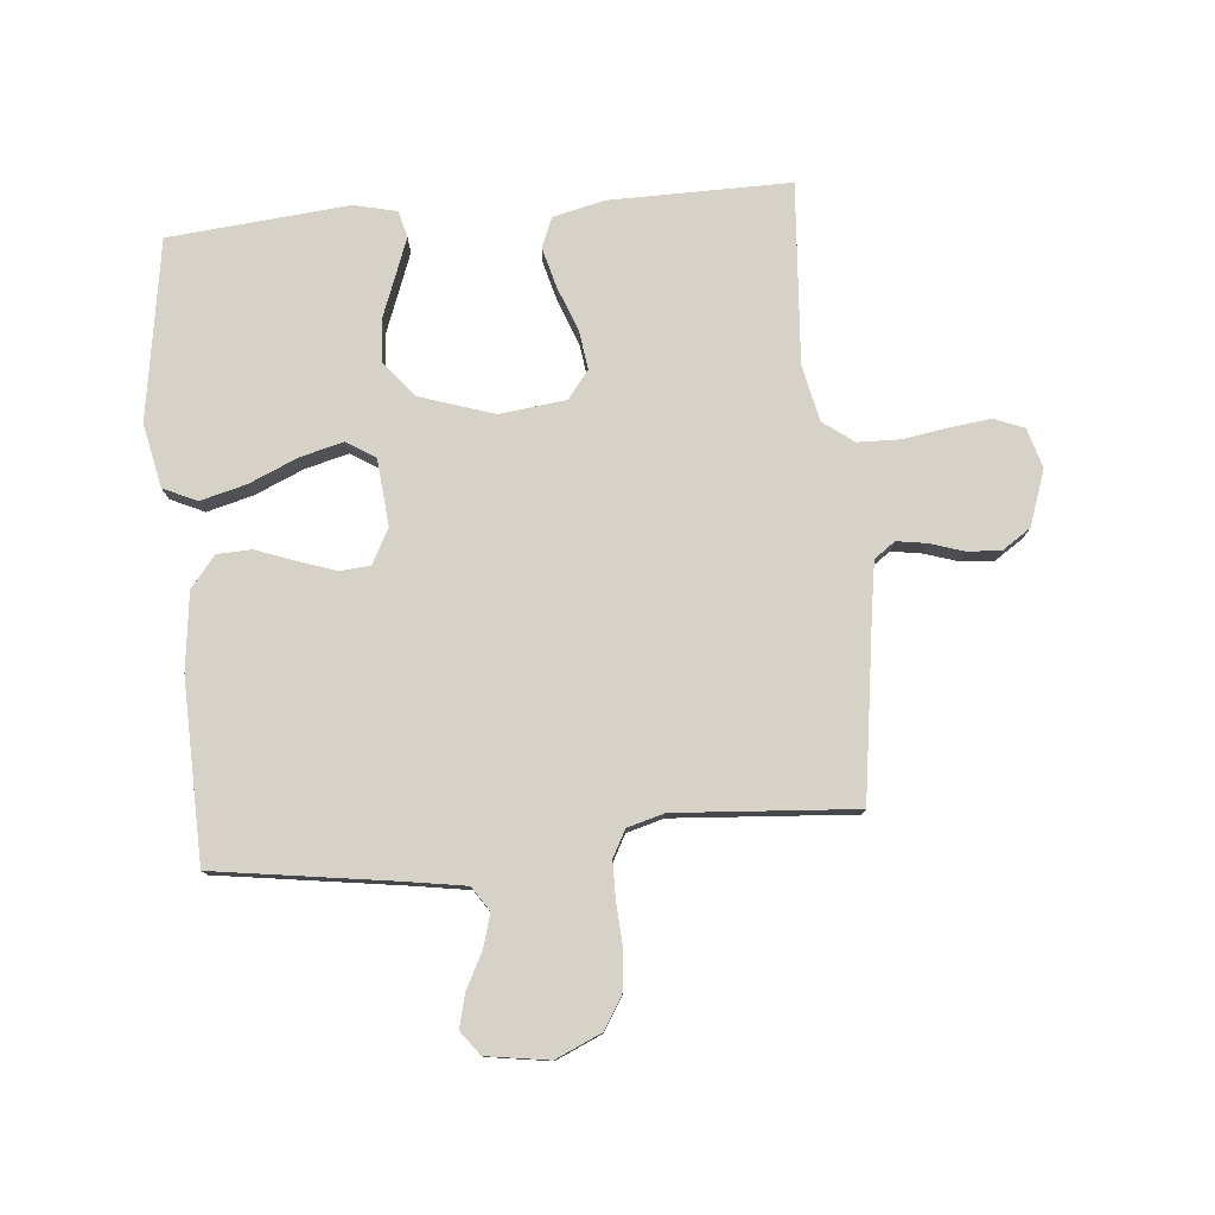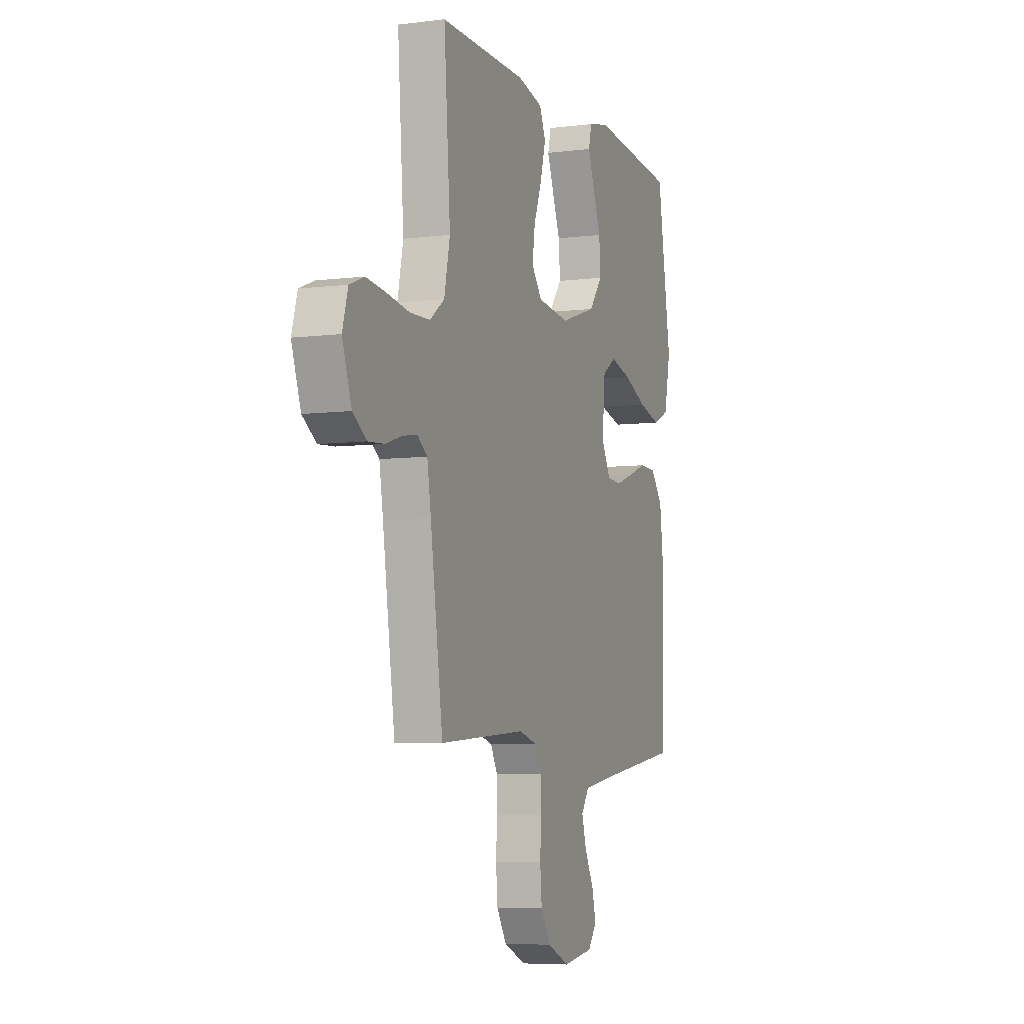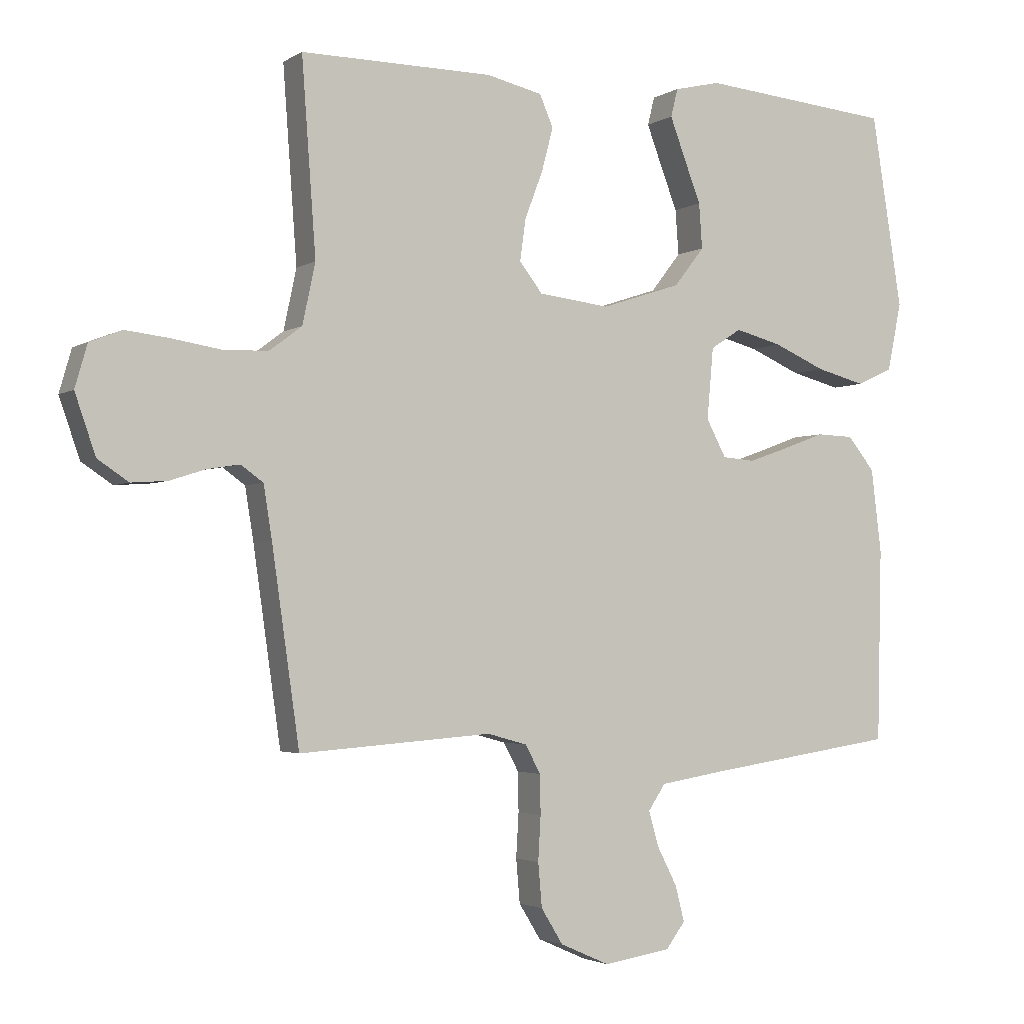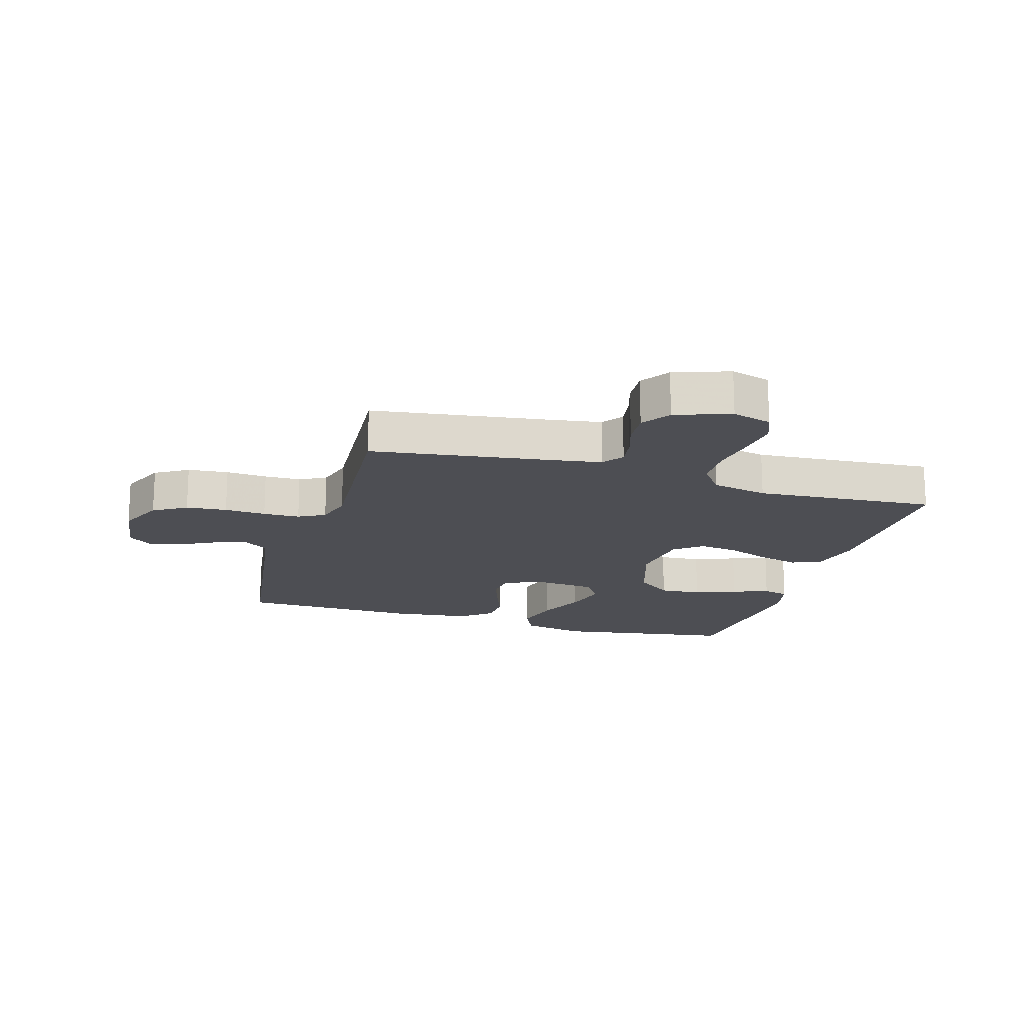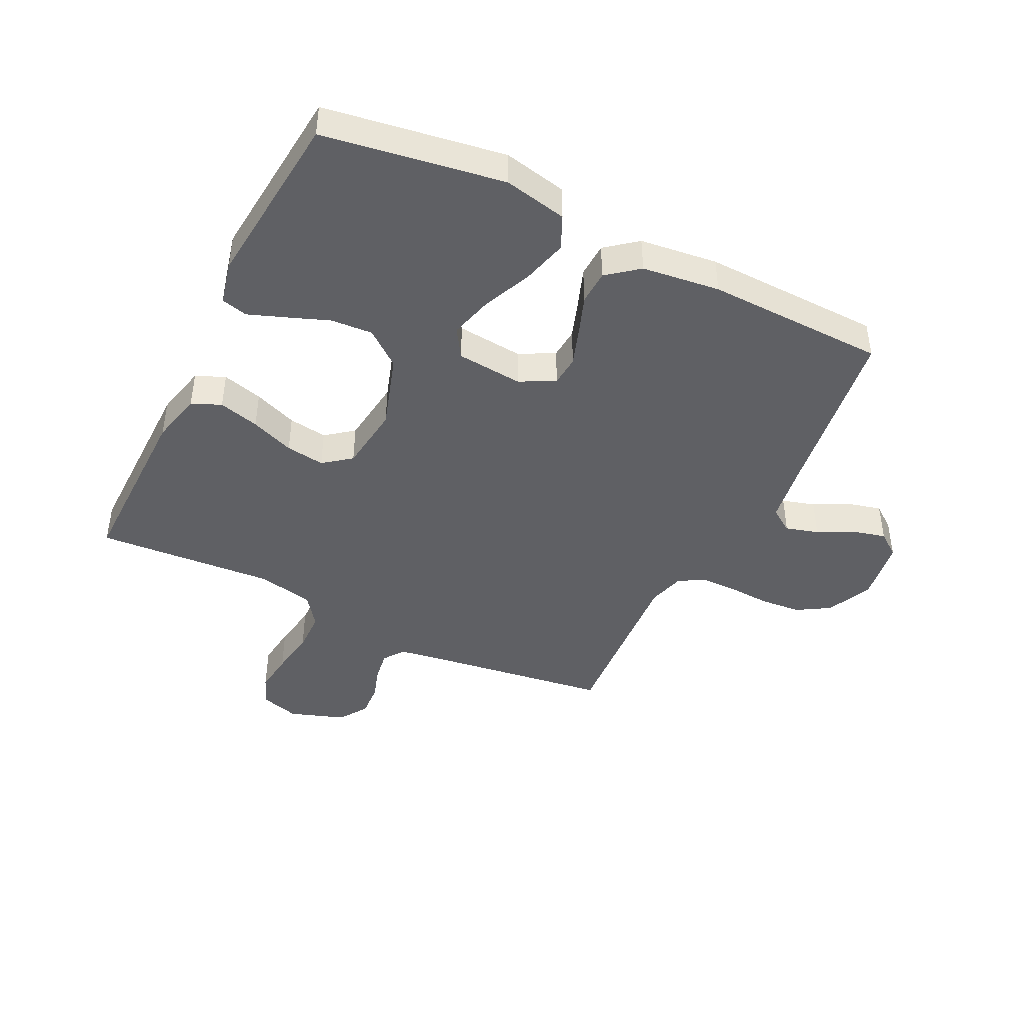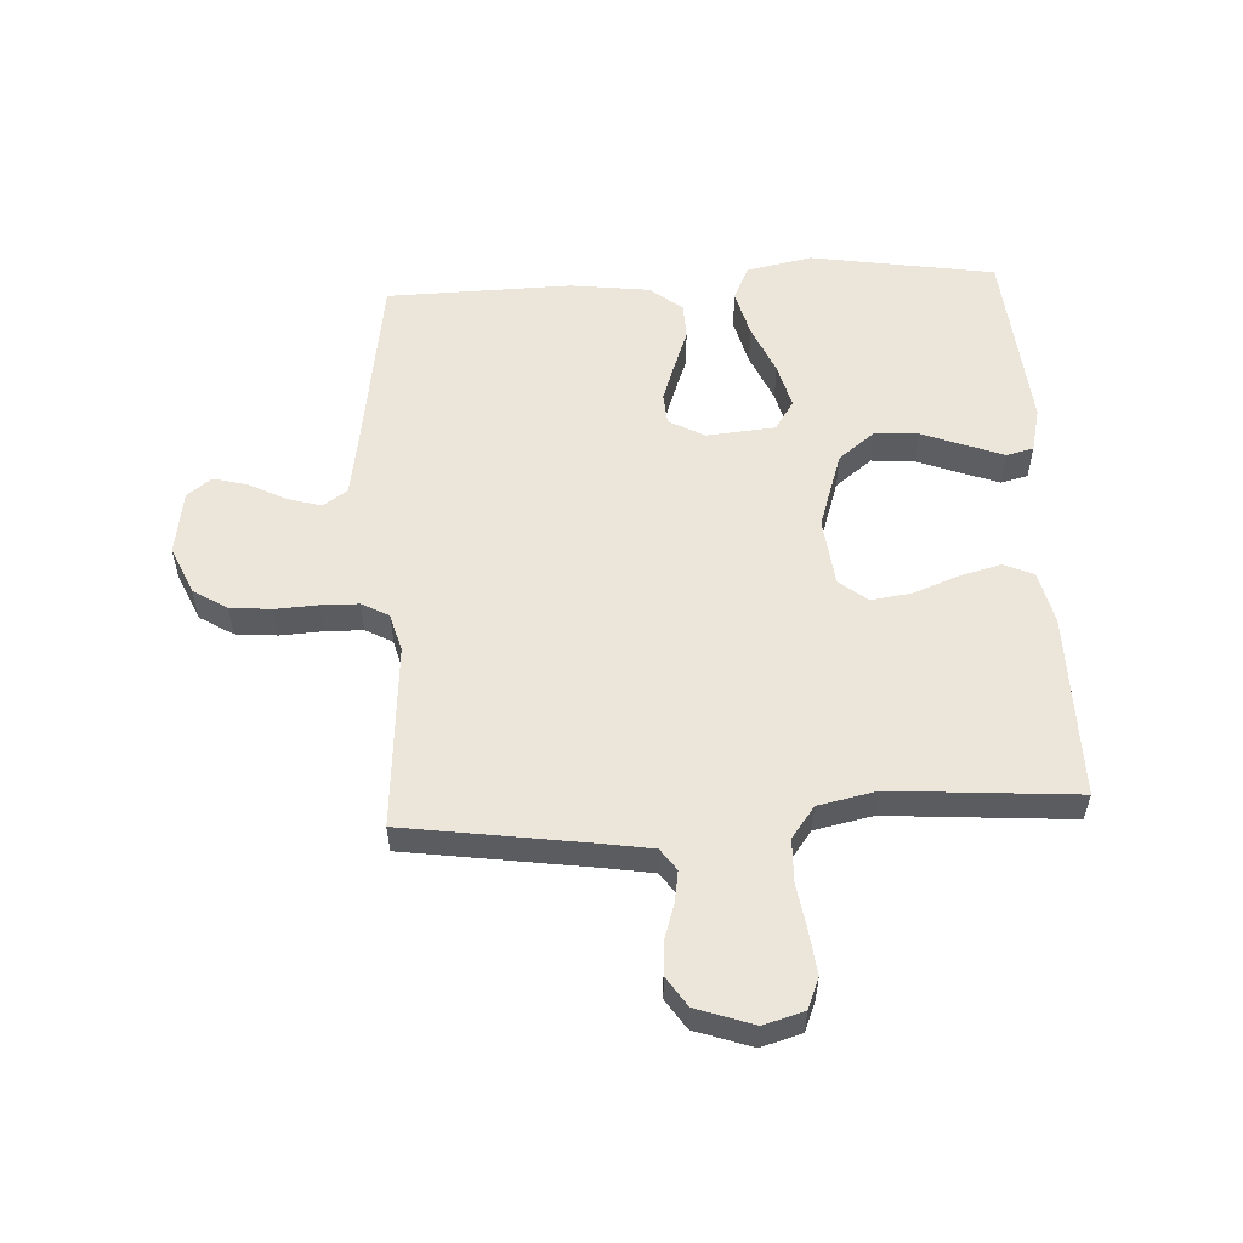
<metadata>
{"format":"obj","ext":"obj","renderer":"f3d","projection":"perspective","resolution":1024,"background":"white","views":[{"elev":78.4,"azim":174.7,"up":"+Y"},{"elev":-6.3,"azim":-69.3,"up":"+Z"},{"elev":-2.7,"azim":-27.7,"up":"+Z"},{"elev":-17.3,"azim":-106.7,"up":"+Y"},{"elev":-43.6,"azim":63.6,"up":"+Y"},{"elev":55.4,"azim":-93.0,"up":"+Y"}]}
</metadata>
<code>
v 0.5 0.07 0.5
v 0.548 0.07 0.2
v 0.526 0.07 0.094
v 0.47 0.07 0.068
v 0.393 0.07 0.088
v 0.312 0.07 0.123
v 0.239 0.07 0.142
v 0.191 0.07 0.111
v 0.181 0.07 0
v 0.212 0.07 -0.058
v 0.263 0.07 -0.062
v 0.326 0.07 -0.04
v 0.391 0.07 -0.016
v 0.449 0.07 -0.018
v 0.491 0.07 -0.07
v 0.507 0.07 -0.2
v 0.5 0.07 -0.5
v 0.2 0.07 -0.544
v 0.101 0.07 -0.56
v 0.074 0.07 -0.6
v 0.09 0.07 -0.655
v 0.121 0.07 -0.715
v 0.135 0.07 -0.77
v 0.105 0.07 -0.81
v 0 0.07 -0.826
v -0.077 0.07 -0.792
v -0.111 0.07 -0.737
v -0.117 0.07 -0.669
v -0.113 0.07 -0.6
v -0.114 0.07 -0.539
v -0.138 0.07 -0.495
v -0.2 0.07 -0.478
v -0.5 0.07 -0.5
v -0.543 0.07 -0.2
v -0.556 0.07 -0.119
v -0.591 0.07 -0.094
v -0.641 0.07 -0.102
v -0.697 0.07 -0.12
v -0.753 0.07 -0.124
v -0.801 0.07 -0.092
v -0.833 0.07 0
v -0.814 0.07 0.066
v -0.764 0.07 0.086
v -0.695 0.07 0.078
v -0.619 0.07 0.066
v -0.549 0.07 0.068
v -0.498 0.07 0.106
v -0.478 0.07 0.2
v -0.5 0.07 0.5
v -0.2 0.07 0.498
v -0.113 0.07 0.478
v -0.092 0.07 0.429
v -0.11 0.07 0.361
v -0.138 0.07 0.288
v -0.147 0.07 0.223
v -0.111 0.07 0.177
v 0 0.07 0.164
v 0.125 0.07 0.205
v 0.172 0.07 0.265
v 0.167 0.07 0.335
v 0.14 0.07 0.405
v 0.117 0.07 0.466
v 0.128 0.07 0.51
v 0.2 0.07 0.527
v 0.5 0 0.5
v 0.548 0 0.2
v 0.526 0 0.094
v 0.47 0 0.068
v 0.393 0 0.088
v 0.312 0 0.123
v 0.239 0 0.142
v 0.191 0 0.111
v 0.181 0 0
v 0.212 0 -0.058
v 0.263 0 -0.062
v 0.326 0 -0.04
v 0.391 0 -0.016
v 0.449 0 -0.018
v 0.491 0 -0.07
v 0.507 0 -0.2
v 0.5 0 -0.5
v 0.2 0 -0.544
v 0.101 0 -0.56
v 0.074 0 -0.6
v 0.09 0 -0.655
v 0.121 0 -0.715
v 0.135 0 -0.77
v 0.105 0 -0.81
v 0 0 -0.826
v -0.077 0 -0.792
v -0.111 0 -0.737
v -0.117 0 -0.669
v -0.113 0 -0.6
v -0.114 0 -0.539
v -0.138 0 -0.495
v -0.2 0 -0.478
v -0.5 0 -0.5
v -0.543 0 -0.2
v -0.556 0 -0.119
v -0.591 0 -0.094
v -0.641 0 -0.102
v -0.697 0 -0.12
v -0.753 0 -0.124
v -0.801 0 -0.092
v -0.833 0 0
v -0.814 0 0.066
v -0.764 0 0.086
v -0.695 0 0.078
v -0.619 0 0.066
v -0.549 0 0.068
v -0.498 0 0.106
v -0.478 0 0.2
v -0.5 0 0.5
v -0.2 0 0.498
v -0.113 0 0.478
v -0.092 0 0.429
v -0.11 0 0.361
v -0.138 0 0.288
v -0.147 0 0.223
v -0.111 0 0.177
v 0 0 0.164
v 0.125 0 0.205
v 0.172 0 0.265
v 0.167 0 0.335
v 0.14 0 0.405
v 0.117 0 0.466
v 0.128 0 0.51
v 0.2 0 0.527
f 4 5 6
f 3 4 6
f 2 3 6
f 1 2 6
f 64 1 6
f 63 64 6
f 62 63 6
f 61 62 6
f 60 61 6
f 59 60 6 7
f 58 59 7 8
f 57 58 8 9
f 56 57 9 10
f 52 53 54
f 51 52 54
f 50 51 54
f 49 50 54
f 48 49 54
f 47 48 54 55
f 46 47 55 56
f 43 44 45
f 42 43 45
f 41 42 45
f 40 41 45
f 39 40 45
f 38 39 45
f 37 38 45
f 36 37 45 46
f 46 56 10
f 36 46 10
f 35 36 10
f 32 33 34
f 35 10 11
f 34 35 11
f 32 34 11
f 31 32 11
f 27 28 29
f 26 27 29
f 25 26 29
f 24 25 29
f 23 24 29
f 22 23 29
f 21 22 29
f 20 21 29 30
f 31 11 12
f 30 31 12
f 20 30 12
f 19 20 12
f 16 17 18
f 16 18 19
f 15 16 19
f 14 15 19
f 13 14 19
f 12 13 19
f 70 69 68
f 70 68 67
f 70 67 66
f 70 66 65
f 70 65 128
f 70 128 127
f 70 127 126
f 70 126 125
f 70 125 124
f 71 70 124 123
f 72 71 123 122
f 73 72 122 121
f 74 73 121 120
f 118 117 116
f 118 116 115
f 118 115 114
f 118 114 113
f 118 113 112
f 119 118 112 111
f 120 119 111 110
f 109 108 107
f 109 107 106
f 109 106 105
f 109 105 104
f 109 104 103
f 109 103 102
f 109 102 101
f 110 109 101 100
f 74 120 110
f 74 110 100
f 74 100 99
f 98 97 96
f 75 74 99
f 75 99 98
f 75 98 96
f 75 96 95
f 93 92 91
f 93 91 90
f 93 90 89
f 93 89 88
f 93 88 87
f 93 87 86
f 93 86 85
f 94 93 85 84
f 76 75 95
f 76 95 94
f 76 94 84
f 76 84 83
f 82 81 80
f 83 82 80
f 83 80 79
f 83 79 78
f 83 78 77
f 83 77 76
f 1 65 66 2
f 2 66 67 3
f 3 67 68 4
f 4 68 69 5
f 5 69 70 6
f 6 70 71 7
f 7 71 72 8
f 8 72 73 9
f 9 73 74 10
f 10 74 75 11
f 11 75 76 12
f 12 76 77 13
f 13 77 78 14
f 14 78 79 15
f 15 79 80 16
f 16 80 81 17
f 17 81 82 18
f 18 82 83 19
f 19 83 84 20
f 20 84 85 21
f 21 85 86 22
f 22 86 87 23
f 23 87 88 24
f 24 88 89 25
f 25 89 90 26
f 26 90 91 27
f 27 91 92 28
f 28 92 93 29
f 29 93 94 30
f 30 94 95 31
f 31 95 96 32
f 32 96 97 33
f 33 97 98 34
f 34 98 99 35
f 35 99 100 36
f 36 100 101 37
f 37 101 102 38
f 38 102 103 39
f 39 103 104 40
f 40 104 105 41
f 41 105 106 42
f 42 106 107 43
f 43 107 108 44
f 44 108 109 45
f 45 109 110 46
f 46 110 111 47
f 47 111 112 48
f 48 112 113 49
f 49 113 114 50
f 50 114 115 51
f 51 115 116 52
f 52 116 117 53
f 53 117 118 54
f 54 118 119 55
f 55 119 120 56
f 56 120 121 57
f 57 121 122 58
f 58 122 123 59
f 59 123 124 60
f 60 124 125 61
f 61 125 126 62
f 62 126 127 63
f 63 127 128 64
f 64 128 65 1

</code>
